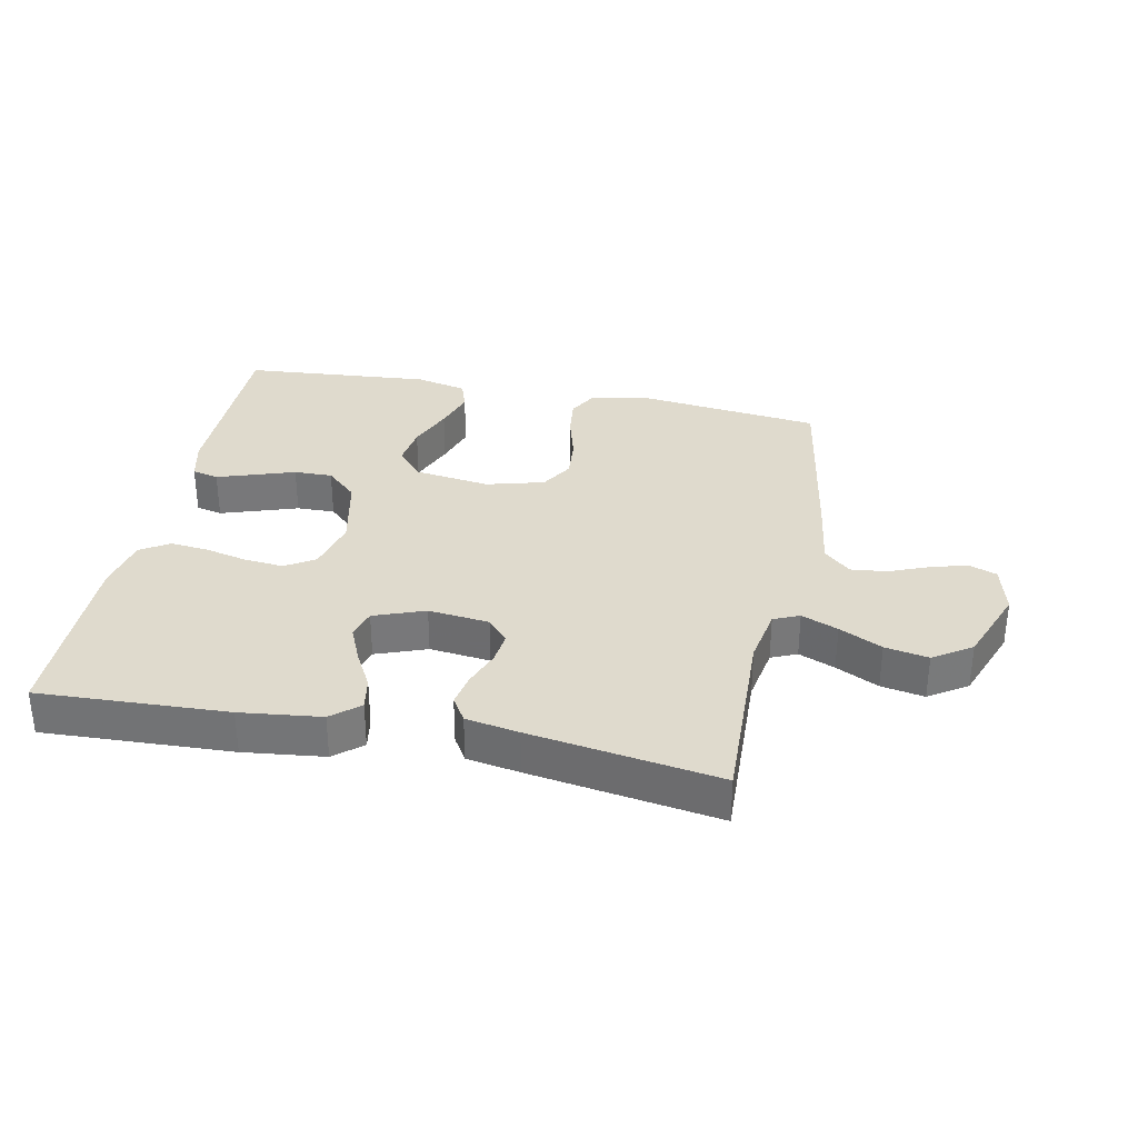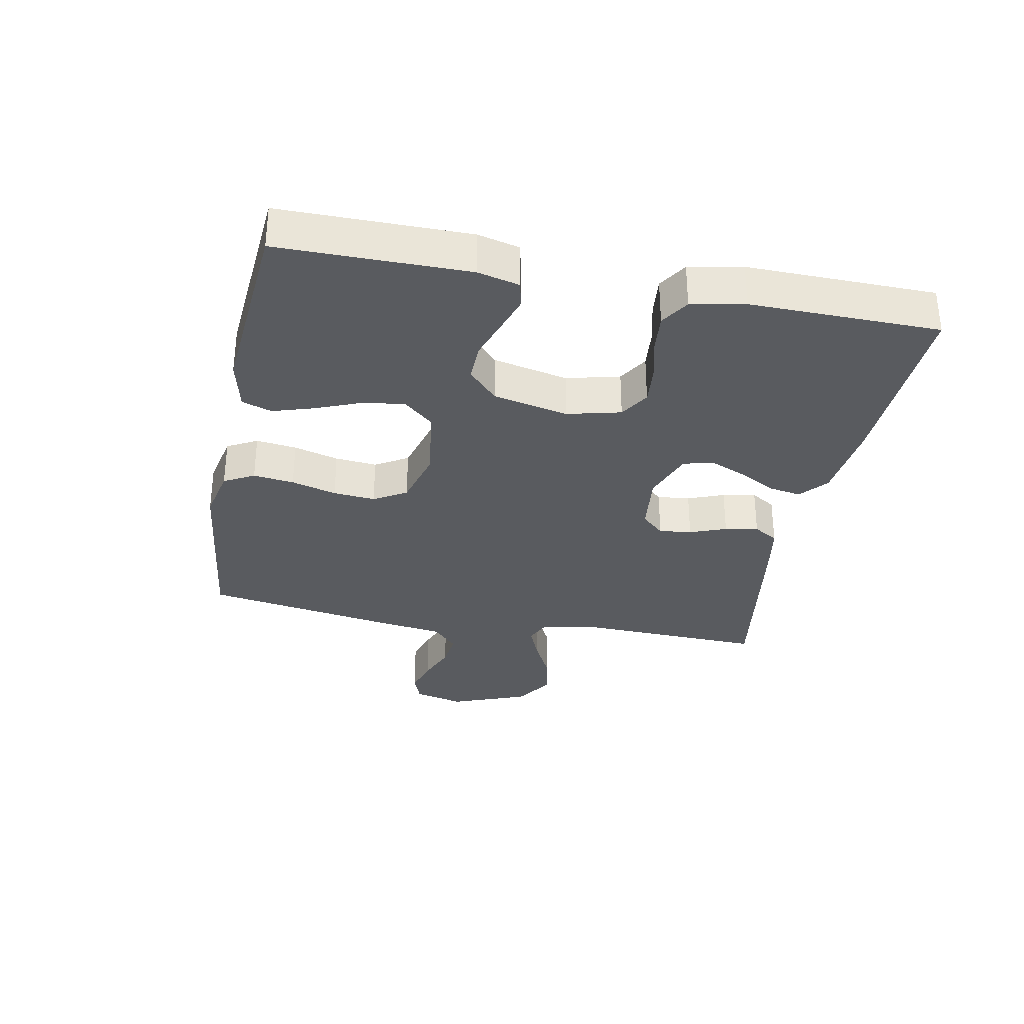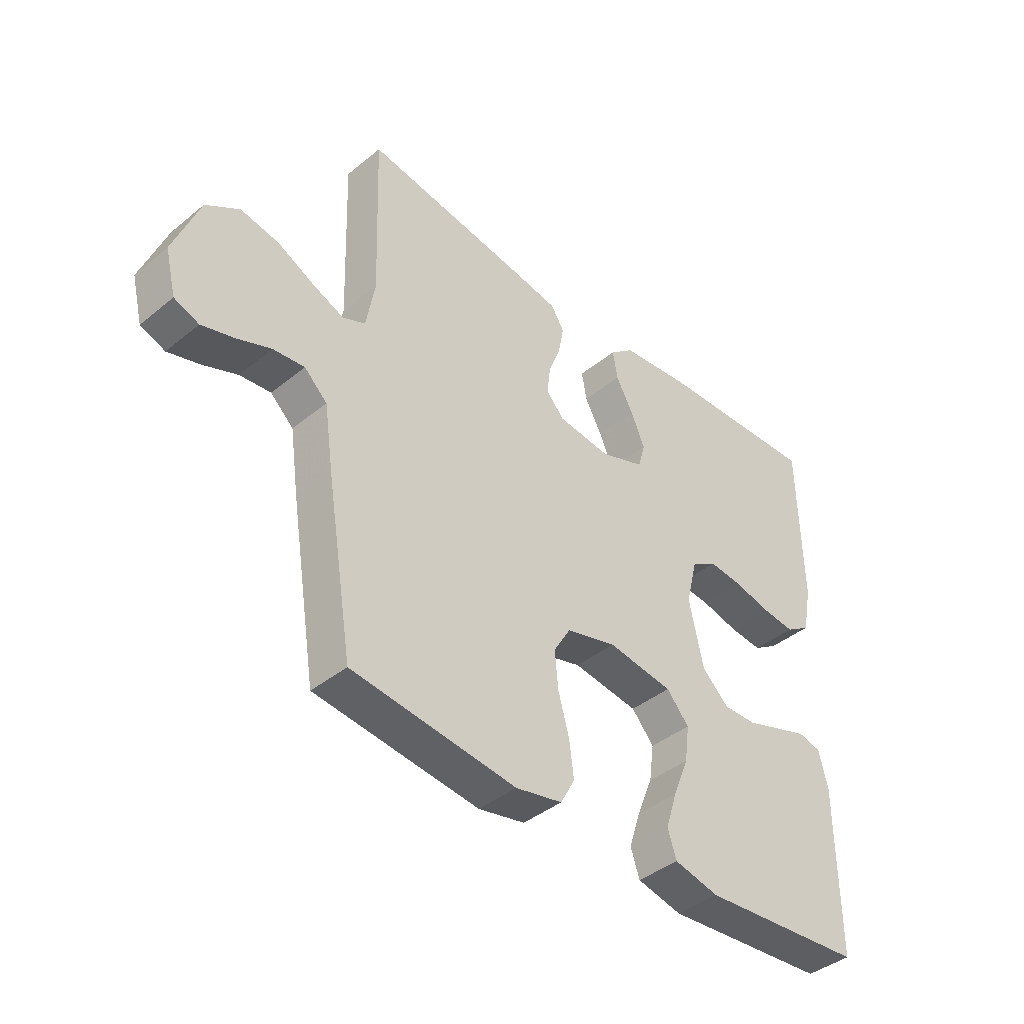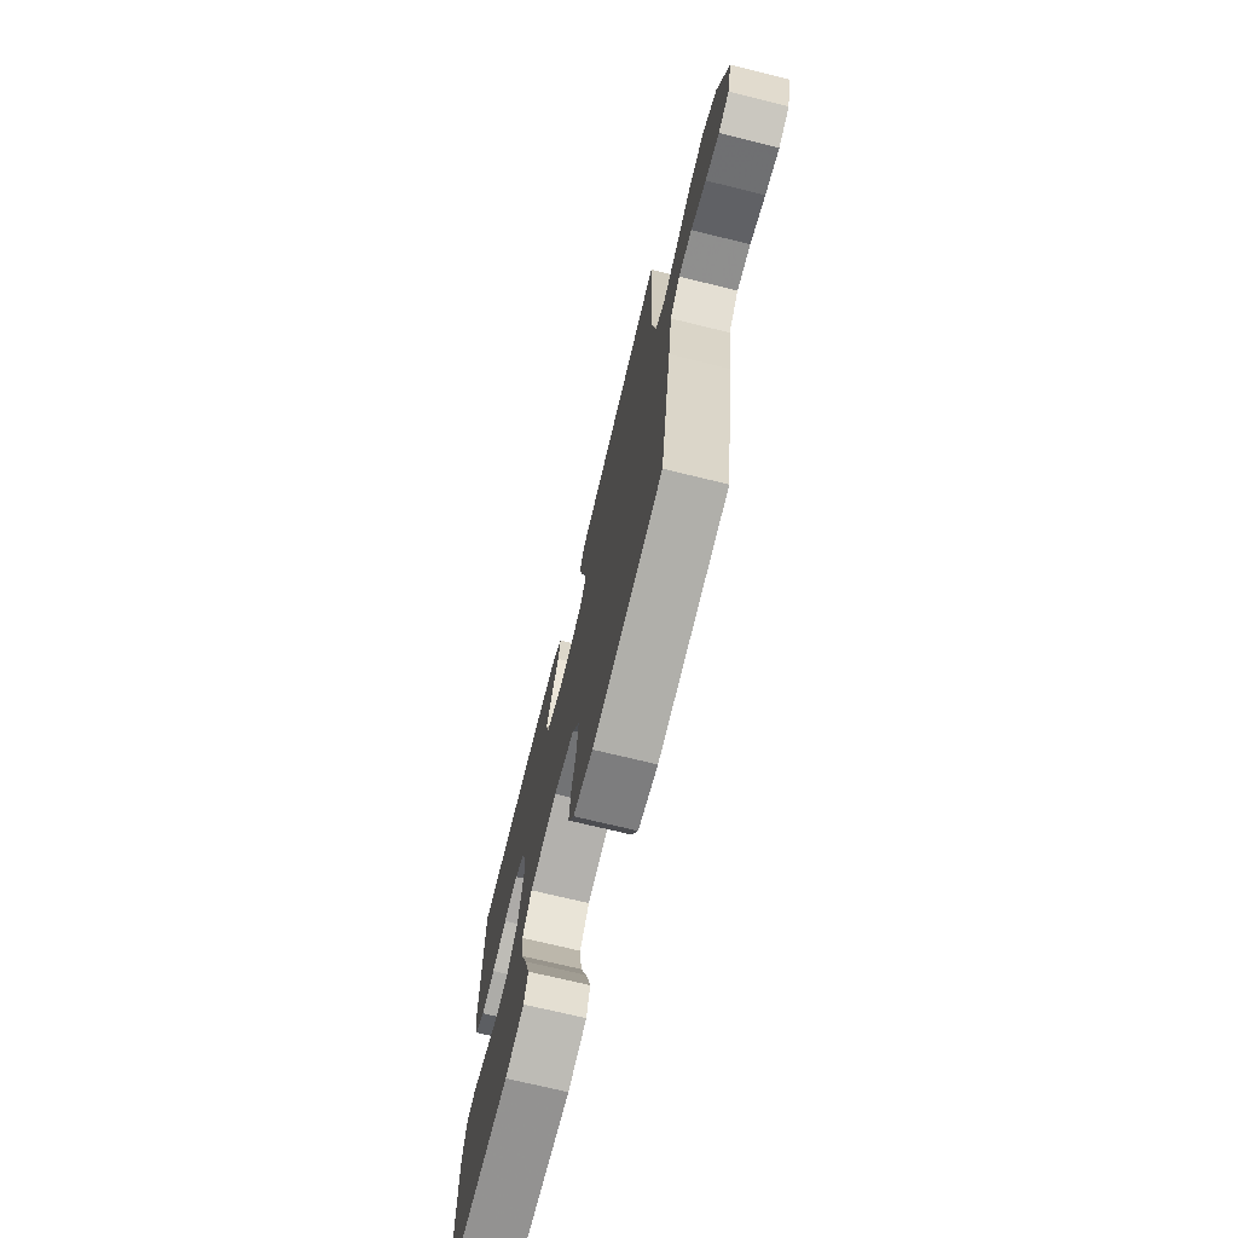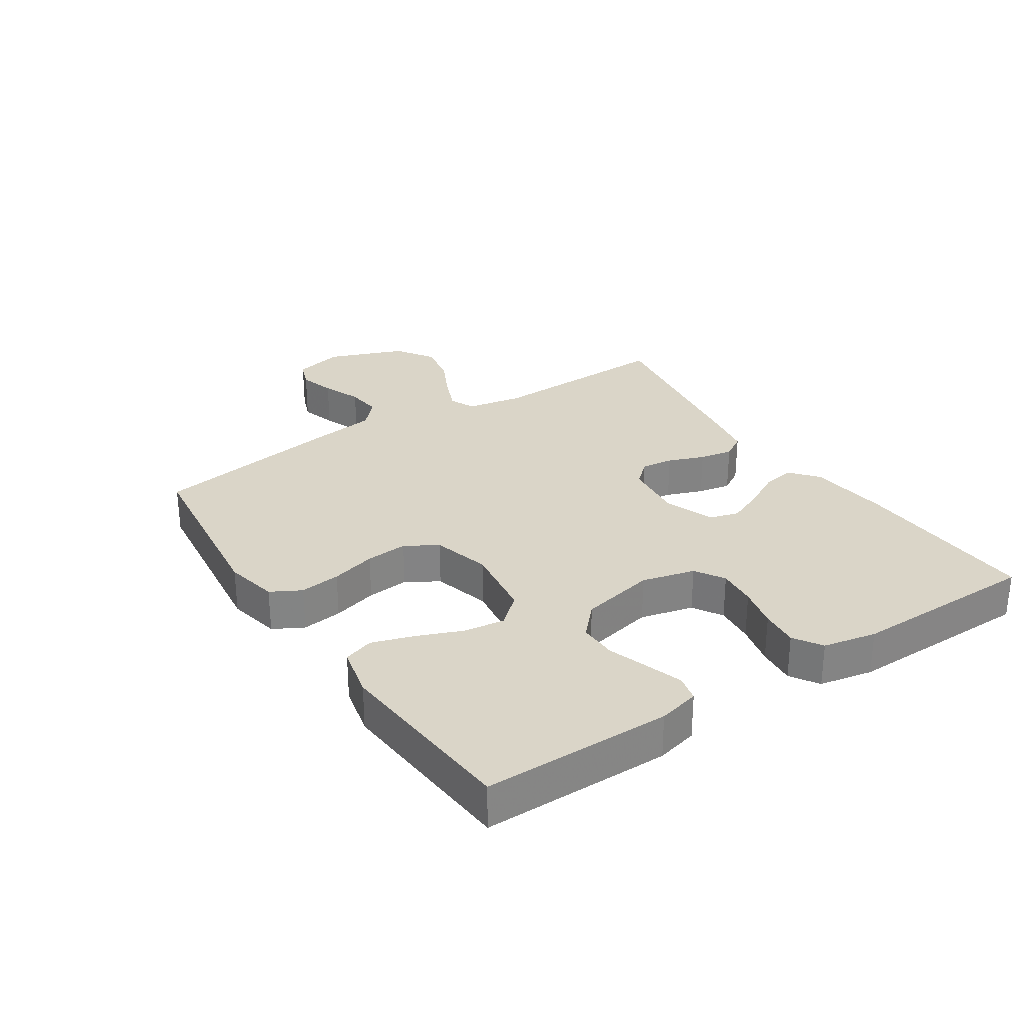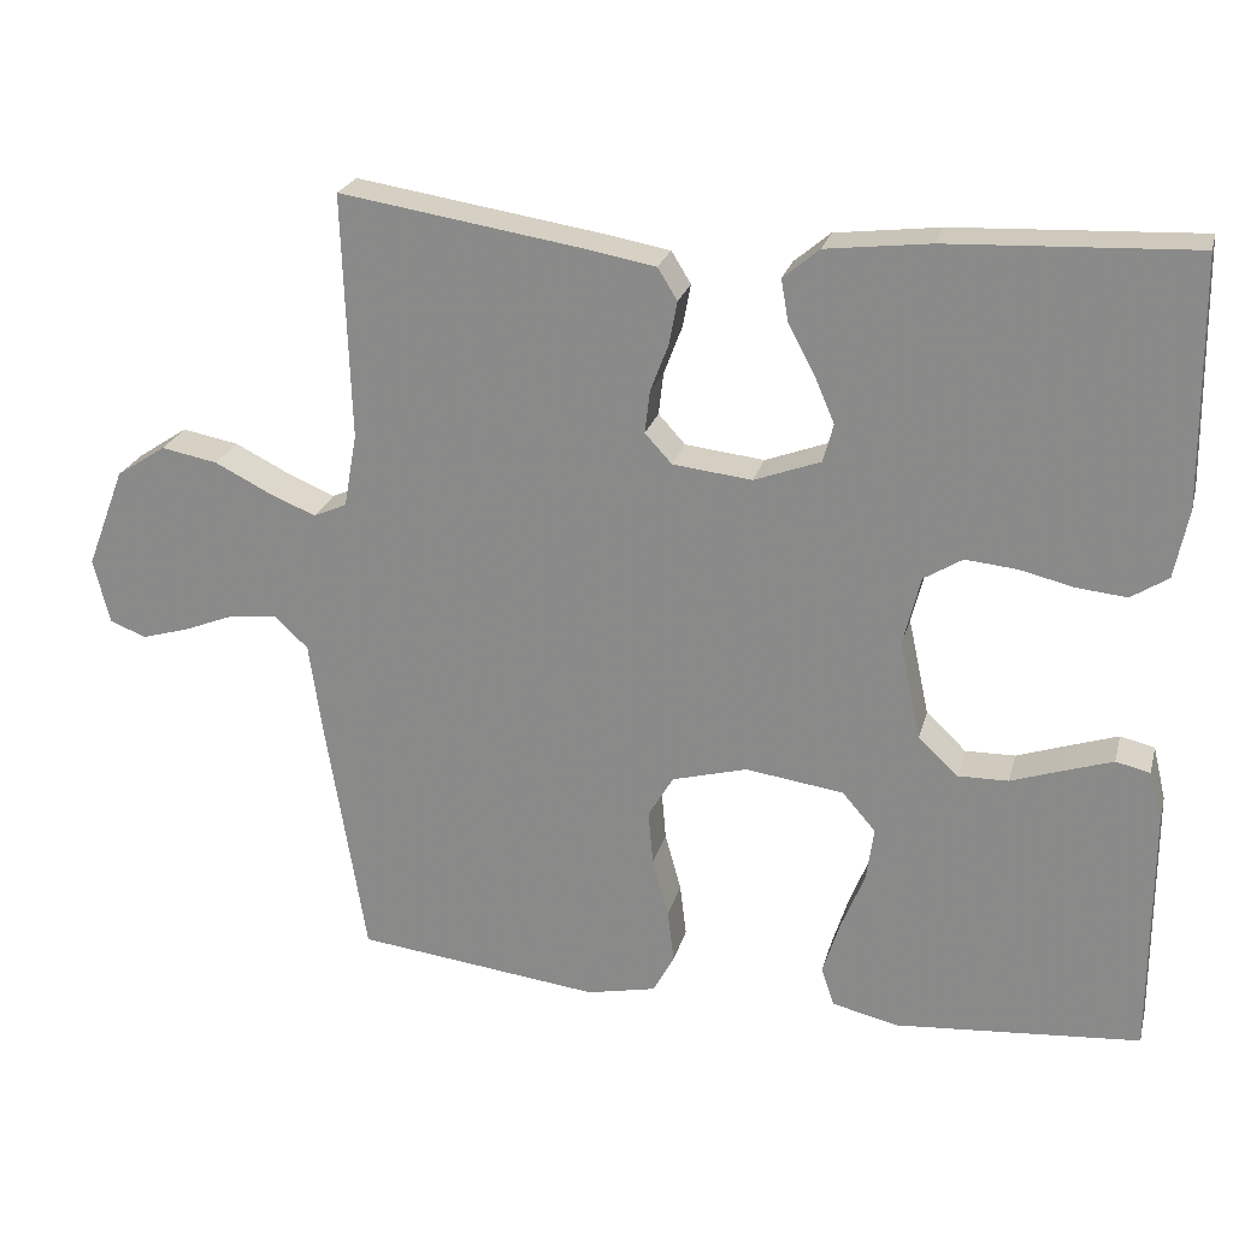
<metadata>
{"format":"obj","ext":"obj","renderer":"f3d","projection":"perspective","resolution":1024,"background":"white","views":[{"elev":32.9,"azim":11.4,"up":"+Y"},{"elev":-32.2,"azim":-101.0,"up":"+Y"},{"elev":-41.2,"azim":134.7,"up":"+Z"},{"elev":-71.1,"azim":76.2,"up":"+Z"},{"elev":29.1,"azim":-123.3,"up":"+Y"},{"elev":23.5,"azim":-165.8,"up":"+Z"}]}
</metadata>
<code>
v -0.5 0.07 -0.5
v -0.5 0.07 -0.2
v -0.484 0.07 -0.134
v -0.442 0.07 -0.124
v -0.384 0.07 -0.143
v -0.319 0.07 -0.165
v -0.258 0.07 -0.166
v -0.209 0.07 -0.12
v -0.183 0.07 0
v -0.204 0.07 0.085
v -0.251 0.07 0.114
v -0.314 0.07 0.108
v -0.381 0.07 0.092
v -0.442 0.07 0.086
v -0.487 0.07 0.115
v -0.504 0.07 0.2
v -0.5 0.07 0.5
v -0.2 0.07 0.487
v -0.072 0.07 0.472
v -0.028 0.07 0.435
v -0.037 0.07 0.383
v -0.069 0.07 0.324
v -0.094 0.07 0.266
v -0.081 0.07 0.219
v 0 0.07 0.189
v 0.097 0.07 0.2
v 0.13 0.07 0.236
v 0.124 0.07 0.288
v 0.102 0.07 0.346
v 0.092 0.07 0.399
v 0.116 0.07 0.438
v 0.2 0.07 0.453
v 0.5 0.07 0.5
v 0.49 0.07 0.2
v 0.506 0.07 0.11
v 0.547 0.07 0.092
v 0.605 0.07 0.116
v 0.673 0.07 0.15
v 0.742 0.07 0.163
v 0.803 0.07 0.123
v 0.85 0.07 0
v 0.83 0.07 -0.08
v 0.785 0.07 -0.097
v 0.727 0.07 -0.08
v 0.664 0.07 -0.055
v 0.607 0.07 -0.049
v 0.565 0.07 -0.088
v 0.549 0.07 -0.2
v 0.5 0.07 -0.5
v 0.2 0.07 -0.536
v 0.115 0.07 -0.518
v 0.089 0.07 -0.47
v 0.097 0.07 -0.405
v 0.117 0.07 -0.333
v 0.123 0.07 -0.266
v 0.092 0.07 -0.214
v 0 0.07 -0.189
v -0.12 0.07 -0.206
v -0.161 0.07 -0.253
v -0.152 0.07 -0.319
v -0.123 0.07 -0.391
v -0.102 0.07 -0.457
v -0.118 0.07 -0.505
v -0.2 0.07 -0.524
v -0.5 0 -0.5
v -0.5 0 -0.2
v -0.484 0 -0.134
v -0.442 0 -0.124
v -0.384 0 -0.143
v -0.319 0 -0.165
v -0.258 0 -0.166
v -0.209 0 -0.12
v -0.183 0 0
v -0.204 0 0.085
v -0.251 0 0.114
v -0.314 0 0.108
v -0.381 0 0.092
v -0.442 0 0.086
v -0.487 0 0.115
v -0.504 0 0.2
v -0.5 0 0.5
v -0.2 0 0.487
v -0.072 0 0.472
v -0.028 0 0.435
v -0.037 0 0.383
v -0.069 0 0.324
v -0.094 0 0.266
v -0.081 0 0.219
v 0 0 0.189
v 0.097 0 0.2
v 0.13 0 0.236
v 0.124 0 0.288
v 0.102 0 0.346
v 0.092 0 0.399
v 0.116 0 0.438
v 0.2 0 0.453
v 0.5 0 0.5
v 0.49 0 0.2
v 0.506 0 0.11
v 0.547 0 0.092
v 0.605 0 0.116
v 0.673 0 0.15
v 0.742 0 0.163
v 0.803 0 0.123
v 0.85 0 0
v 0.83 0 -0.08
v 0.785 0 -0.097
v 0.727 0 -0.08
v 0.664 0 -0.055
v 0.607 0 -0.049
v 0.565 0 -0.088
v 0.549 0 -0.2
v 0.5 0 -0.5
v 0.2 0 -0.536
v 0.115 0 -0.518
v 0.089 0 -0.47
v 0.097 0 -0.405
v 0.117 0 -0.333
v 0.123 0 -0.266
v 0.092 0 -0.214
v 0 0 -0.189
v -0.12 0 -0.206
v -0.161 0 -0.253
v -0.152 0 -0.319
v -0.123 0 -0.391
v -0.102 0 -0.457
v -0.118 0 -0.505
v -0.2 0 -0.524
f 60 61 62 63
f 60 63 64 1
f 51 52 53 54
f 51 54 55
f 50 51 55
f 47 48 49 50
f 47 50 55
f 46 47 55 56
f 42 43 44 45
f 40 41 42 45
f 40 45 46
f 37 38 39 40
f 36 37 40 46
f 35 36 46 56
f 31 32 33 34
f 28 29 30 31
f 27 28 31 34
f 26 27 34 35
f 19 20 21 22
f 19 22 23
f 18 19 23
f 17 18 23 24
f 15 16 17 24
f 12 13 14 15
f 11 12 15 24
f 3 4 5 6
f 1 2 3 6
f 59 60 1 6
f 58 59 6 7
f 57 58 7 8
f 56 57 8 9
f 25 26 35 56
f 25 56 9 10
f 10 11 24 25
f 127 126 125 124
f 65 128 127 124
f 118 117 116 115
f 119 118 115
f 119 115 114
f 114 113 112 111
f 119 114 111
f 120 119 111 110
f 109 108 107 106
f 109 106 105 104
f 110 109 104
f 104 103 102 101
f 110 104 101 100
f 120 110 100 99
f 98 97 96 95
f 95 94 93 92
f 98 95 92 91
f 99 98 91 90
f 86 85 84 83
f 87 86 83
f 87 83 82
f 88 87 82 81
f 88 81 80 79
f 79 78 77 76
f 88 79 76 75
f 70 69 68 67
f 70 67 66 65
f 70 65 124 123
f 71 70 123 122
f 72 71 122 121
f 73 72 121 120
f 120 99 90 89
f 74 73 120 89
f 89 88 75 74
f 1 65 66 2
f 2 66 67 3
f 3 67 68 4
f 4 68 69 5
f 5 69 70 6
f 6 70 71 7
f 7 71 72 8
f 8 72 73 9
f 9 73 74 10
f 10 74 75 11
f 11 75 76 12
f 12 76 77 13
f 13 77 78 14
f 14 78 79 15
f 15 79 80 16
f 16 80 81 17
f 17 81 82 18
f 18 82 83 19
f 19 83 84 20
f 20 84 85 21
f 21 85 86 22
f 22 86 87 23
f 23 87 88 24
f 24 88 89 25
f 25 89 90 26
f 26 90 91 27
f 27 91 92 28
f 28 92 93 29
f 29 93 94 30
f 30 94 95 31
f 31 95 96 32
f 32 96 97 33
f 33 97 98 34
f 34 98 99 35
f 35 99 100 36
f 36 100 101 37
f 37 101 102 38
f 38 102 103 39
f 39 103 104 40
f 40 104 105 41
f 41 105 106 42
f 42 106 107 43
f 43 107 108 44
f 44 108 109 45
f 45 109 110 46
f 46 110 111 47
f 47 111 112 48
f 48 112 113 49
f 49 113 114 50
f 50 114 115 51
f 51 115 116 52
f 52 116 117 53
f 53 117 118 54
f 54 118 119 55
f 55 119 120 56
f 56 120 121 57
f 57 121 122 58
f 58 122 123 59
f 59 123 124 60
f 60 124 125 61
f 61 125 126 62
f 62 126 127 63
f 63 127 128 64
f 64 128 65 1

</code>
